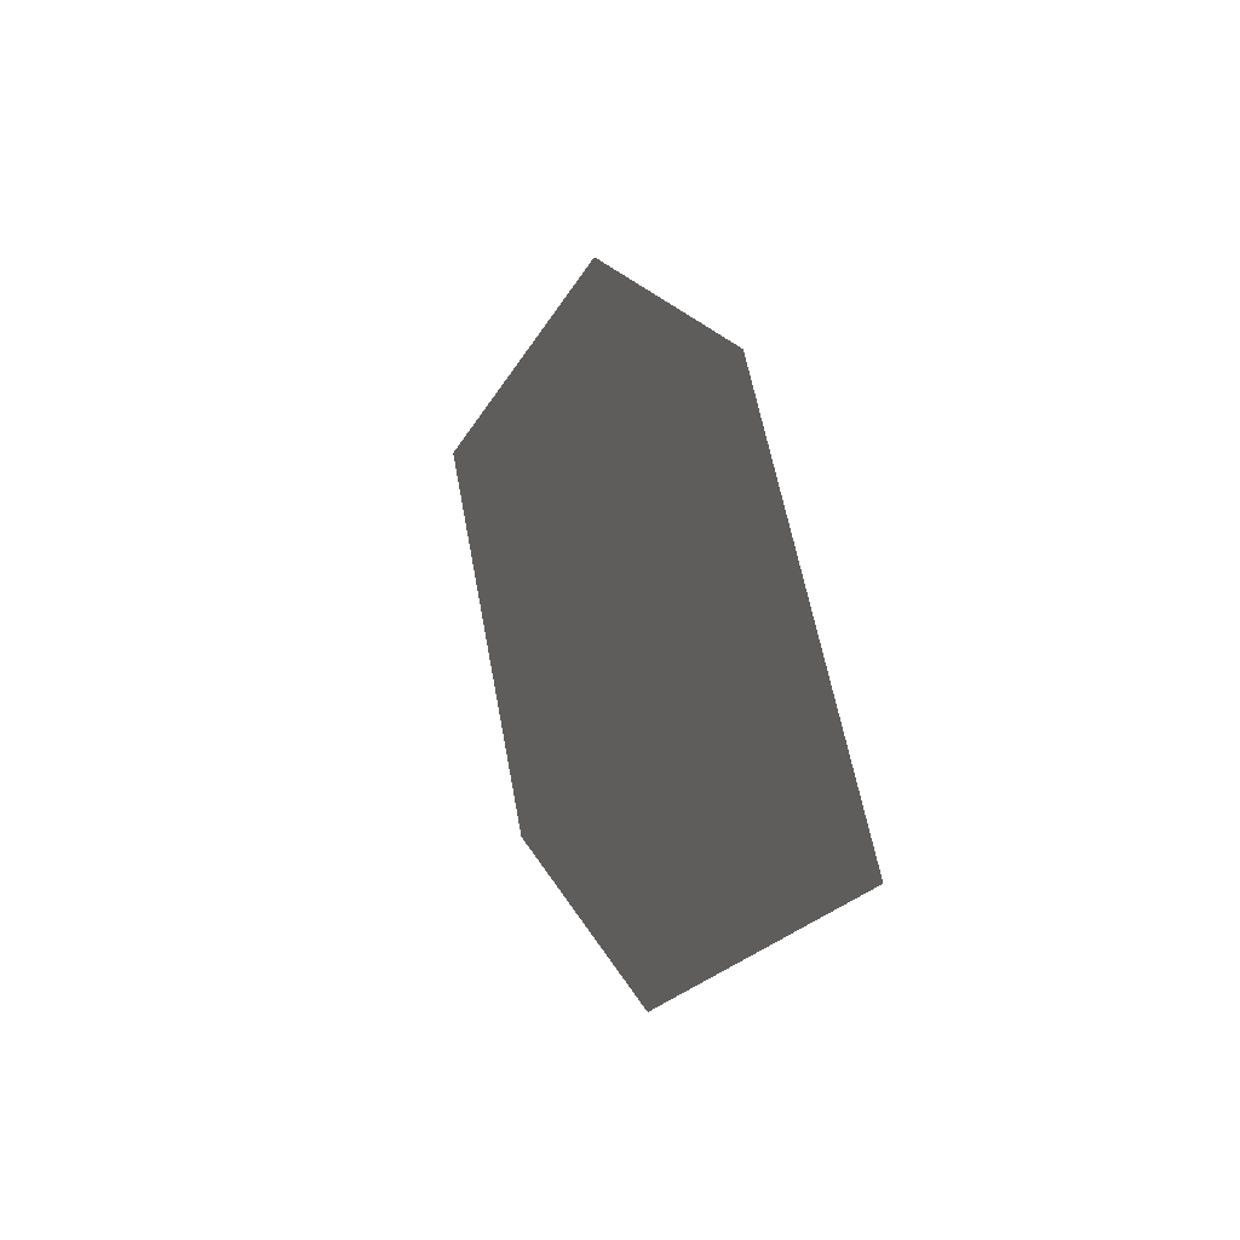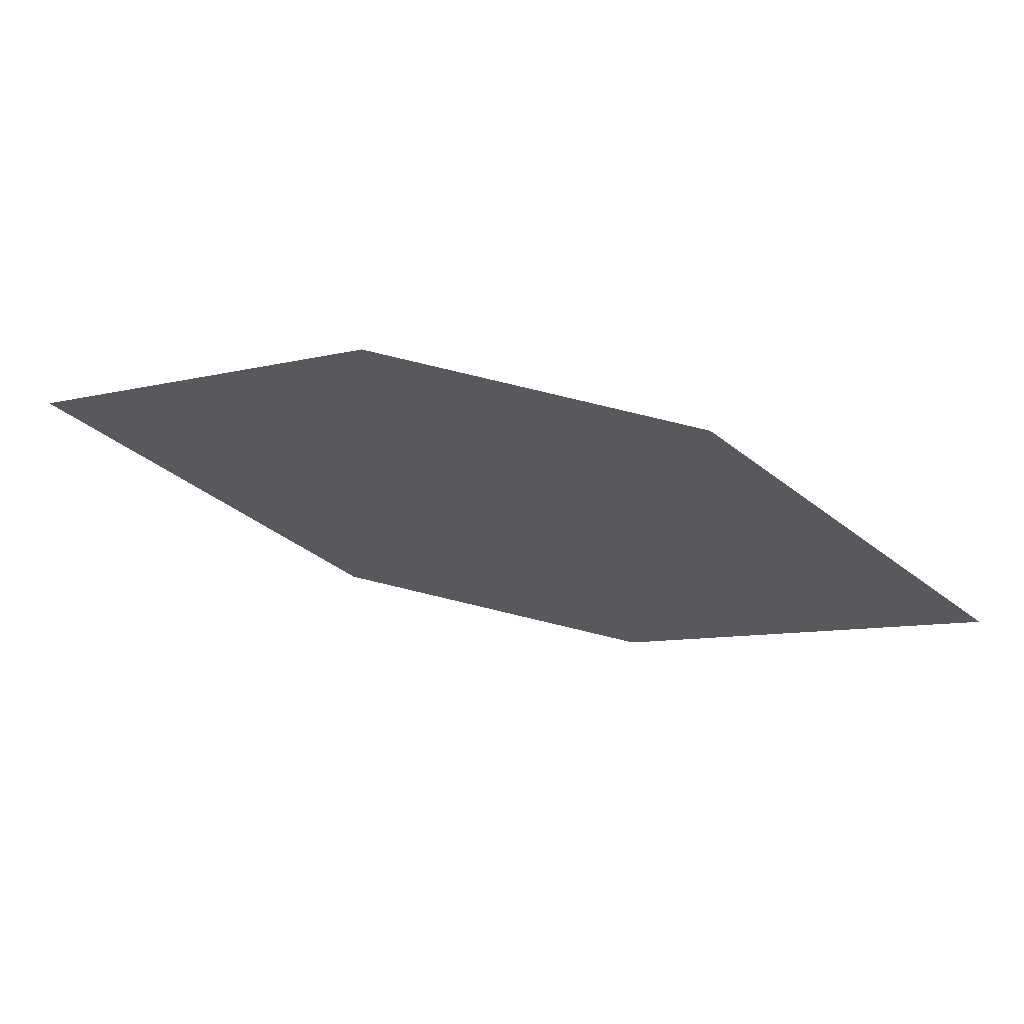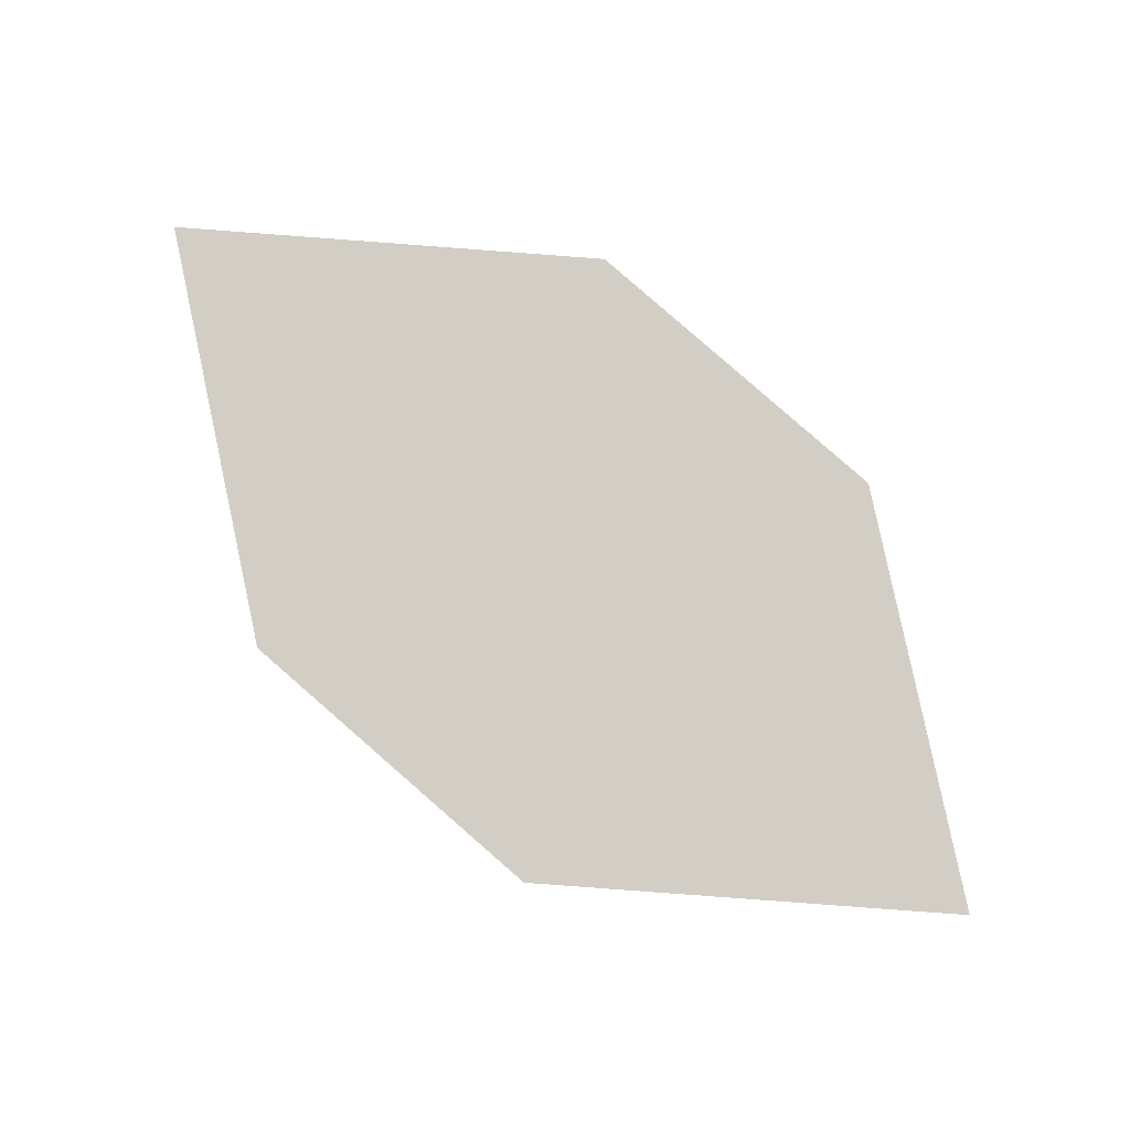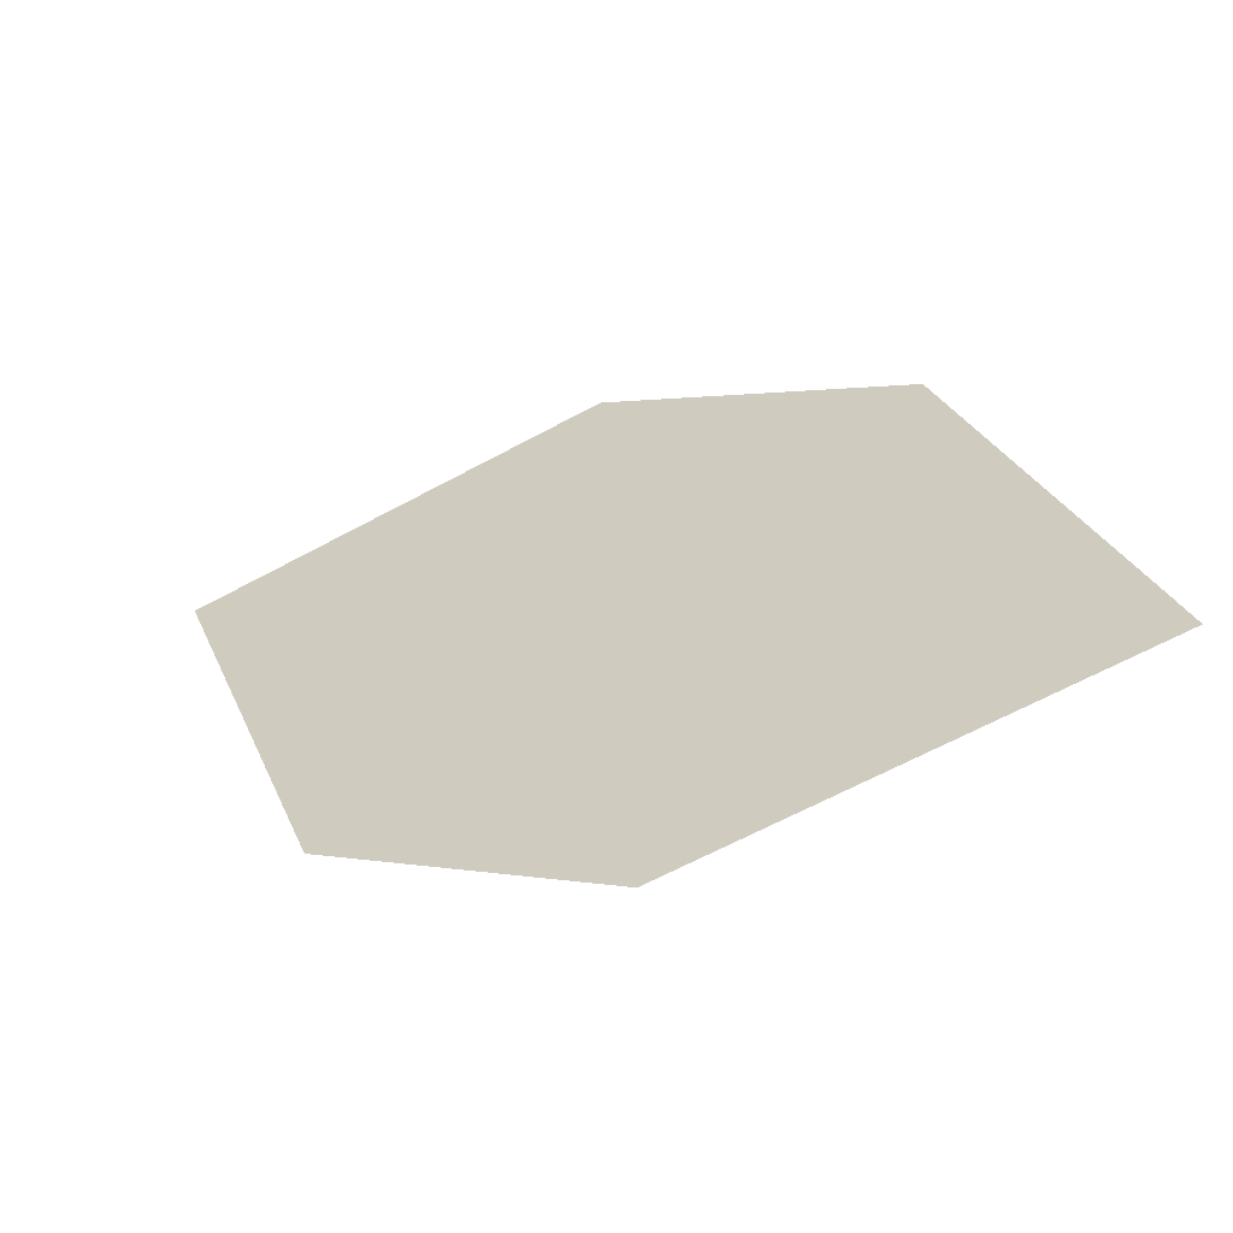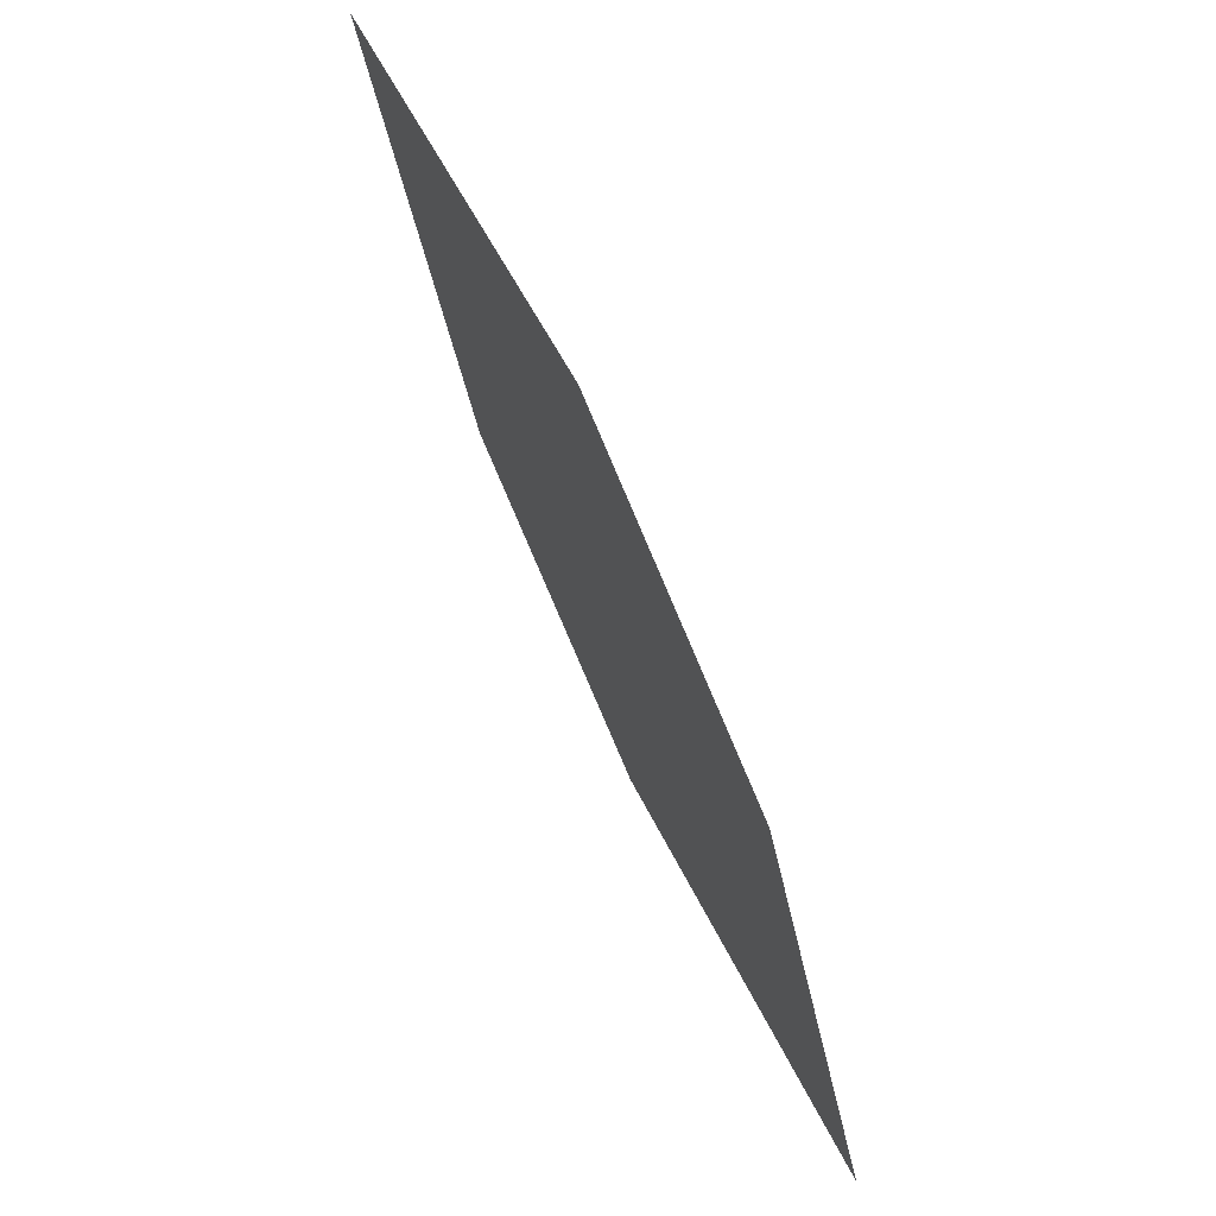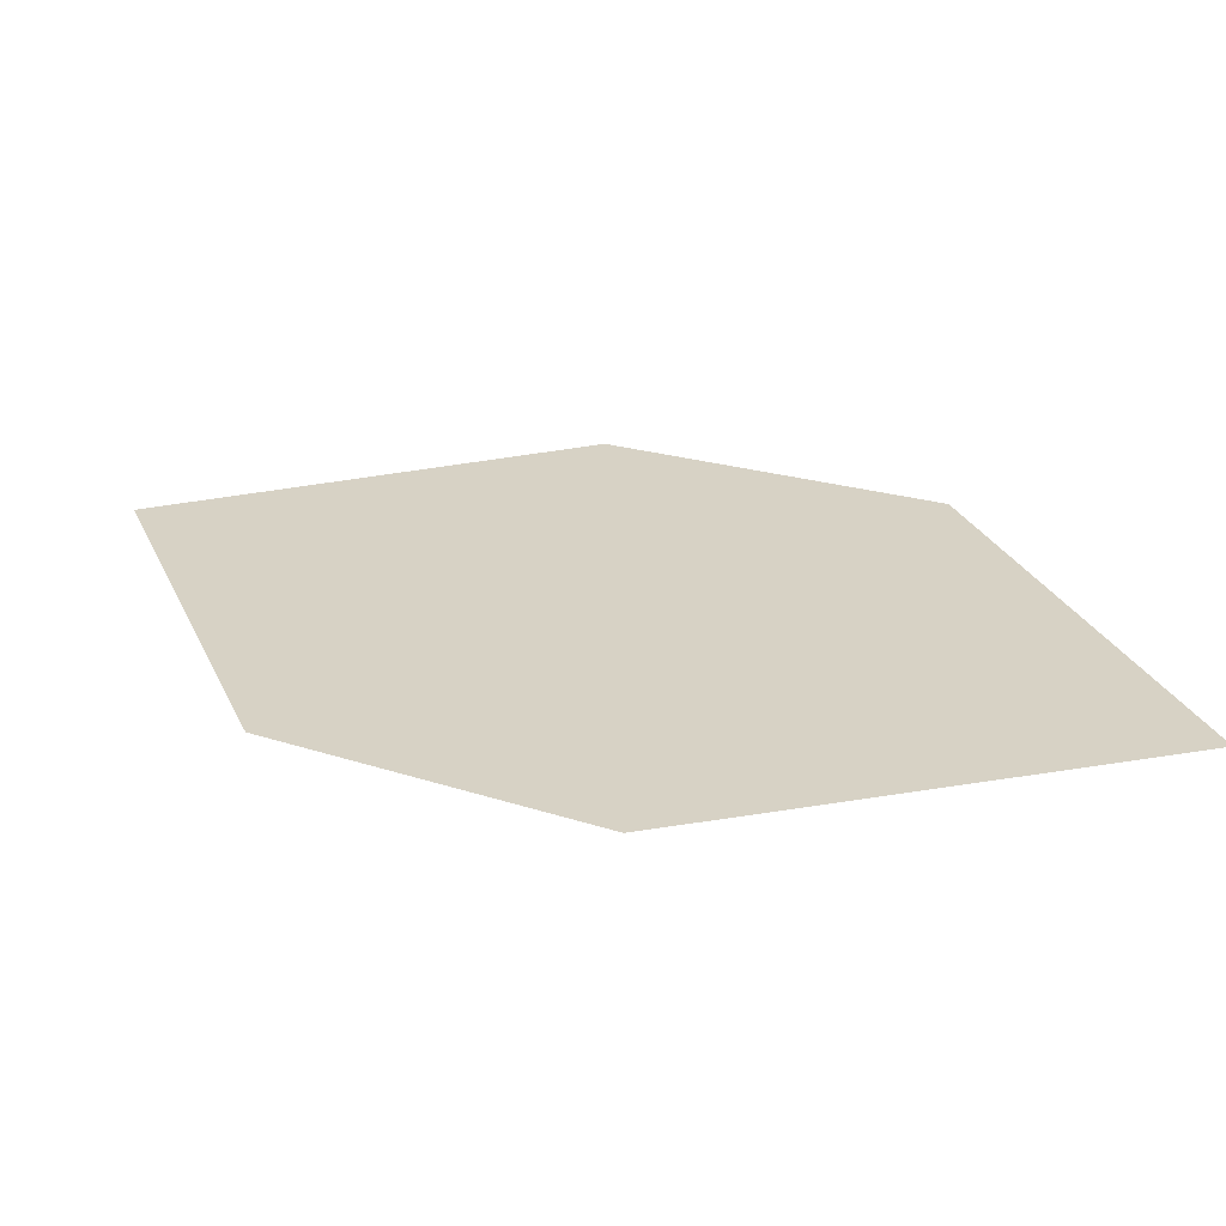
<metadata>
{"format":"obj","ext":"obj","renderer":"f3d","projection":"perspective","resolution":1024,"background":"white","views":[{"elev":-15.3,"azim":-125.0,"up":"+Y"},{"elev":-38.6,"azim":-154.1,"up":"+Z"},{"elev":66.9,"azim":-106.9,"up":"+Z"},{"elev":-54.9,"azim":-167.3,"up":"+Y"},{"elev":58.7,"azim":-131.2,"up":"+Y"},{"elev":-64.0,"azim":171.1,"up":"+Y"}]}
</metadata>
<code>
o leaves.015
v -0.1033 0.07264 0.8421
v -0.1585 0.0768 0.8265
v -0.2165 -0.001827 0.8157
v -0.1236 0.01884 0.8402
v -0.1613 -0.005985 0.8314
v -0.1962 0.05197 0.8177
f 1 2 6 3
f 1 3 5 4

</code>
